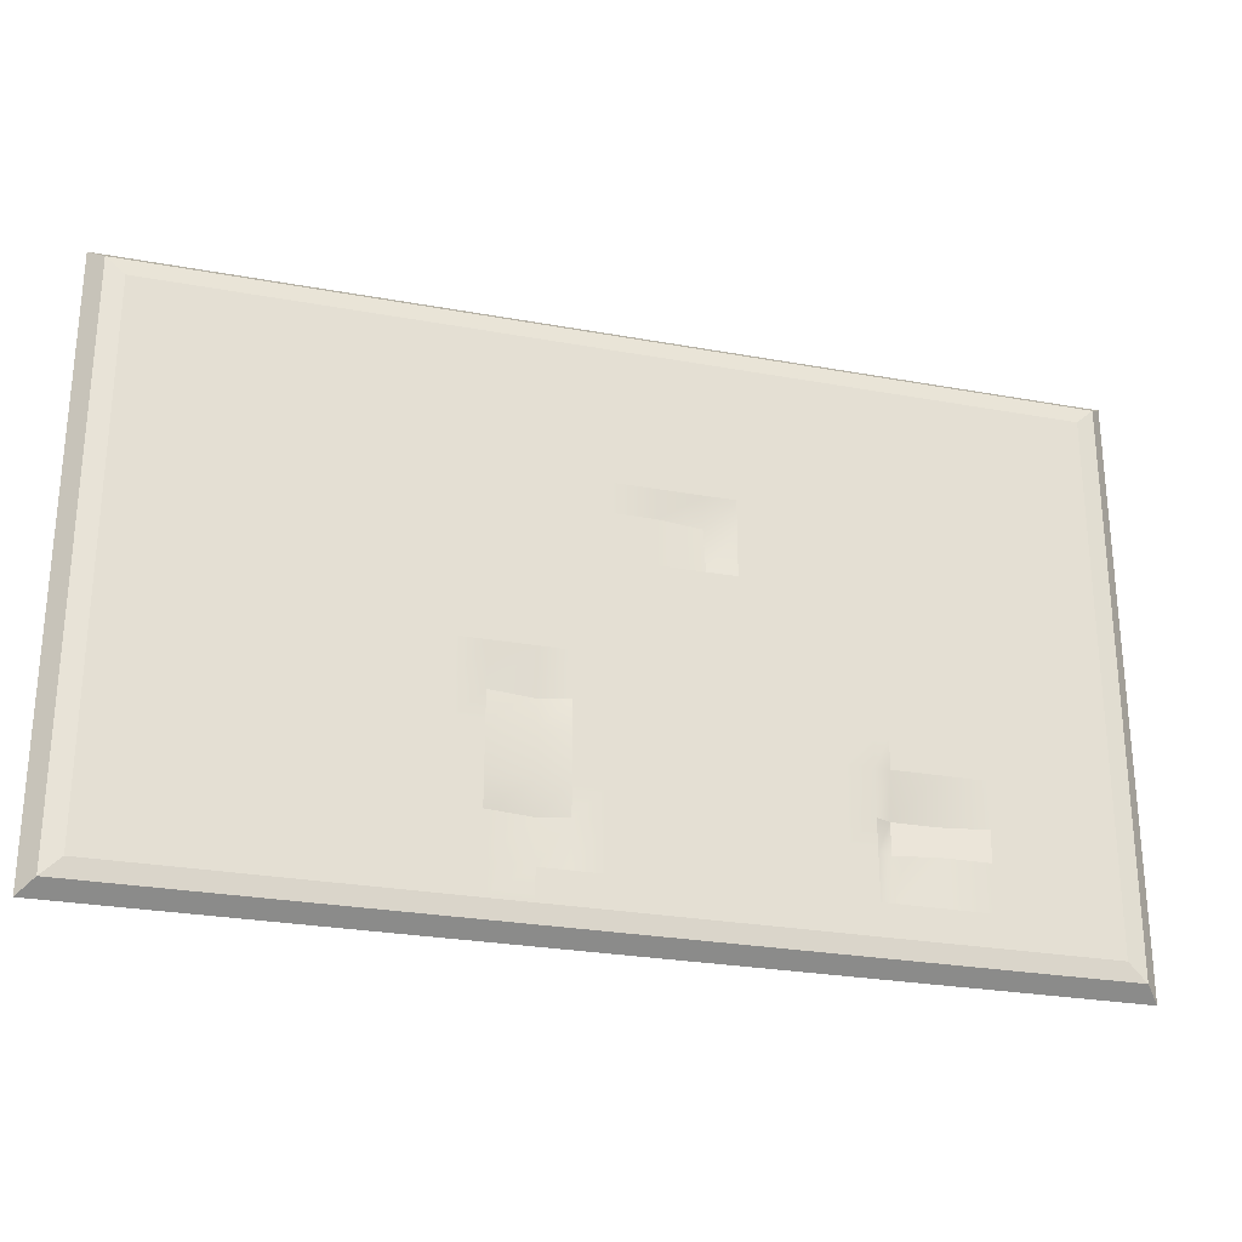
<metadata>
{"format":"obj","ext":"obj","renderer":"f3d","projection":"perspective","resolution":1024,"background":"white","views":[{"elev":-26.8,"azim":-15.9,"up":"+Y"}]}
</metadata>
<code>
g default
v -2 -1.2 0
v -1.867 -1.2 0
v -1.667 -1.2 0
v -1.533 -1.2 0
v -1.4 -1.2 0
v -1.2 -1.2 0
v -1 -1.2 0
v -0.8667 -1.2 0
v -0.6667 -1.2 0
v -0.5333 -1.2 0
v -0.3333 -1.2 0
v -0.2 -1.2 0
v -0.06667 -1.2 0
v 0.1333 -1.2 0
v 0.3333 -1.2 0
v 0.4667 -1.2 0
v 0.6667 -1.2 0
v 0.8667 -1.2 0
v 1 -1.2 0
v 1.067 -1.2 0
v 1.267 -1.2 0
v 1.467 -1.2 0
v 1.6 -1.2 0
v 1.733 -1.2 0
v 1.933 -1.2 0
v 2 -1.2 0
v -2 -1.063 0
v -1.867 -1.063 0
v -1.667 -1.063 0
v -1.533 -1.063 0
v -1.4 -1.063 0
v -1.2 -1.063 0
v -1 -1.063 0
v -0.8667 -1.063 0
v -0.6667 -1.063 0
v -0.5333 -1.063 0
v -0.3333 -1.063 0
v -0.2 -1.063 0
v -0.06667 -1.063 0
v 0.1333 -1.063 0
v 0.3333 -1.063 0
v 0.4667 -1.063 0
v 0.6667 -1.063 0
v 0.8667 -1.063 0
v 1 -1.063 0
v 1.067 -1.063 0
v 1.267 -1.063 0
v 1.467 -1.063 0
v 1.6 -1.063 0
v 1.733 -1.063 0
v 1.933 -1.063 0
v 2 -1.063 0
v -2 -0.8571 0
v -1.867 -0.8571 0
v -1.667 -0.8571 0
v -1.533 -0.8571 0
v -1.4 -0.8571 0
v -1.2 -0.8571 0
v -1 -0.8571 0
v -0.8667 -0.8571 0
v -0.6667 -0.8571 0
v -0.5333 -0.8571 0
v -0.3333 -0.8571 -0.03115
v -0.2 -0.8571 0
v -0.06667 -0.8571 0
v 0.1333 -0.8571 0
v 0.3333 -0.8571 0
v 0.4667 -0.8571 0
v 0.6667 -0.8571 0
v 0.8667 -0.8571 0
v 1 -0.8571 0
v 1.067 -0.8571 -0.03115
v 1.267 -0.8571 0
v 1.467 -0.8571 0
v 1.6 -0.8571 0
v 1.733 -0.8571 0
v 1.933 -0.8571 0
v 2 -0.8571 0
v -2 -0.72 0
v -1.867 -0.72 0
v -1.667 -0.72 0
v -1.533 -0.72 0
v -1.4 -0.72 0
v -1.2 -0.72 0
v -1 -0.72 0
v -0.8667 -0.72 0
v -0.6667 -0.72 0
v -0.5333 -0.72 0
v -0.3333 -0.72 0
v -0.2 -0.72 0
v -0.06667 -0.72 0
v 0.1333 -0.72 0
v 0.3333 -0.72 0
v 0.4667 -0.72 0
v 0.6667 -0.72 0
v 0.8667 -0.72 0
v 1 -0.72 0
v 1.067 -0.72 -0.03115
v 1.267 -0.72 -0.03115
v 1.467 -0.72 0
v 1.6 -0.72 0
v 1.733 -0.72 0
v 1.933 -0.72 0
v 2 -0.72 0
v -2 -0.5143 0
v -1.867 -0.5143 0
v -1.667 -0.5143 0
v -1.533 -0.5143 0
v -1.4 -0.5143 0
v -1.2 -0.5143 0
v -1 -0.5143 0
v -0.8667 -0.5143 0
v -0.6667 -0.5143 0
v -0.5333 -0.5143 0
v -0.3333 -0.5143 0
v -0.2 -0.5143 0
v -0.06667 -0.5143 0
v 0.1333 -0.5143 0
v 0.3333 -0.5143 0
v 0.4667 -0.5143 0
v 0.6667 -0.5143 0
v 0.8667 -0.5143 0
v 1 -0.5143 0
v 1.067 -0.5143 0
v 1.267 -0.5143 0
v 1.467 -0.5143 0
v 1.6 -0.5143 0
v 1.733 -0.5143 0
v 1.933 -0.5143 0
v 2 -0.5143 0
v -2 -0.3771 0
v -1.867 -0.3771 0
v -1.667 -0.3771 0
v -1.533 -0.3771 0
v -1.4 -0.3771 0
v -1.2 -0.3771 0
v -1 -0.3771 0
v -0.8667 -0.3771 0
v -0.6667 -0.3771 0
v -0.5333 -0.3771 0
v -0.3333 -0.3771 -0.03115
v -0.2 -0.3771 0
v -0.06667 -0.3771 0
v 0.1333 -0.3771 0
v 0.3333 -0.3771 0
v 0.4667 -0.3771 0
v 0.6667 -0.3771 0
v 0.8667 -0.3771 0
v 1 -0.3771 0
v 1.067 -0.3771 0
v 1.267 -0.3771 0
v 1.467 -0.3771 0
v 1.6 -0.3771 0
v 1.733 -0.3771 0
v 1.933 -0.3771 0
v 2 -0.3771 0
v -2 -0.1714 0
v -1.867 -0.1714 0
v -1.667 -0.1714 0
v -1.533 -0.1714 0
v -1.4 -0.1714 0
v -1.2 -0.1714 0
v -1 -0.1714 0
v -0.8667 -0.1714 0
v -0.6667 -0.1714 0
v -0.5333 -0.1714 0
v -0.3333 -0.1714 0
v -0.2 -0.1714 0
v -0.06667 -0.1714 0
v 0.1333 -0.1714 0
v 0.3333 -0.1714 0
v 0.4667 -0.1714 0
v 0.6667 -0.1714 0
v 0.8667 -0.1714 0
v 1 -0.1714 0
v 1.067 -0.1714 0
v 1.267 -0.1714 0
v 1.467 -0.1714 0
v 1.6 -0.1714 0
v 1.733 -0.1714 0
v 1.933 -0.1714 0
v 2 -0.1714 0
v -2 -0.1029 0
v -1.867 -0.1029 0
v -1.667 -0.1029 0
v -1.533 -0.1029 0
v -1.4 -0.1029 0
v -1.2 -0.1029 0
v -1 -0.1029 0
v -0.8667 -0.1029 0
v -0.6667 -0.1029 0
v -0.5333 -0.1029 0
v -0.3333 -0.1029 0
v -0.2 -0.1029 0
v -0.06667 -0.1029 0
v 0.1333 -0.1029 0
v 0.3333 -0.1029 0
v 0.4667 -0.1029 0
v 0.6667 -0.1029 0
v 0.8667 -0.1029 0
v 1 -0.1029 0
v 1.067 -0.1029 0
v 1.267 -0.1029 0
v 1.467 -0.1029 0
v 1.6 -0.1029 0
v 1.733 -0.1029 0
v 1.933 -0.1029 0
v 2 -0.1029 0
v -2 0.03429 0
v -1.867 0.03429 0
v -1.667 0.03429 0
v -1.533 0.03429 0
v -1.4 0.03429 0
v -1.2 0.03429 0
v -1 0.03429 0
v -0.8667 0.03429 0
v -0.6667 0.03429 0
v -0.5333 0.03429 0
v -0.3333 0.03429 0
v -0.2 0.03429 0
v -0.06667 0.03429 0
v 0.1333 0.03429 0
v 0.3333 0.03429 0
v 0.4667 0.03429 0
v 0.6667 0.03429 0
v 0.8667 0.03429 0
v 1 0.03429 0
v 1.067 0.03429 0
v 1.267 0.03429 0
v 1.467 0.03429 0
v 1.6 0.03429 0
v 1.733 0.03429 0
v 1.933 0.03429 0
v 2 0.03429 0
v -2 0.24 0
v -1.867 0.24 0
v -1.667 0.24 0
v -1.533 0.24 0
v -1.4 0.24 0
v -1.2 0.24 0
v -1 0.24 0
v -0.8667 0.24 0
v -0.6667 0.24 0
v -0.5333 0.24 0
v -0.3333 0.24 0
v -0.2 0.24 0
v -0.06667 0.24 0
v 0.1333 0.24 0
v 0.3333 0.24 0
v 0.4667 0.24 0
v 0.6667 0.24 0
v 0.8667 0.24 0
v 1 0.24 0
v 1.067 0.24 0
v 1.267 0.24 0
v 1.467 0.24 0
v 1.6 0.24 0
v 1.733 0.24 0
v 1.933 0.24 0
v 2 0.24 0
v -2 0.4457 0
v -1.867 0.4457 0
v -1.667 0.4457 0
v -1.533 0.4457 0
v -1.4 0.4457 0
v -1.2 0.4457 0
v -1 0.4457 0
v -0.8667 0.4457 0
v -0.6667 0.4457 0
v -0.5333 0.4457 0
v -0.3333 0.4457 0
v -0.2 0.4457 0
v -0.06667 0.4457 0
v 0.1333 0.4457 0
v 0.3333 0.4457 -0.03115
v 0.4667 0.4457 0
v 0.6667 0.4457 0
v 0.8667 0.4457 0
v 1 0.4457 0
v 1.067 0.4457 0
v 1.267 0.4457 0
v 1.467 0.4457 0
v 1.6 0.4457 0
v 1.733 0.4457 0
v 1.933 0.4457 0
v 2 0.4457 0
v -2 0.5829 0
v -1.867 0.5829 0
v -1.667 0.5829 0
v -1.533 0.5829 0
v -1.4 0.5829 0
v -1.2 0.5829 0
v -1 0.5829 0
v -0.8667 0.5829 0
v -0.6667 0.5829 0
v -0.5333 0.5829 0
v -0.3333 0.5829 0
v -0.2 0.5829 0
v -0.06667 0.5829 0
v 0.1333 0.5829 0
v 0.3333 0.5829 0
v 0.4667 0.5829 0
v 0.6667 0.5829 0
v 0.8667 0.5829 0
v 1 0.5829 0
v 1.067 0.5829 0
v 1.267 0.5829 0
v 1.467 0.5829 0
v 1.6 0.5829 0
v 1.733 0.5829 0
v 1.933 0.5829 0
v 2 0.5829 0
v -2 0.7886 0
v -1.867 0.7886 0
v -1.667 0.7886 0
v -1.533 0.7886 0
v -1.4 0.7886 0
v -1.2 0.7886 0
v -1 0.7886 0
v -0.8667 0.7886 0
v -0.6667 0.7886 0
v -0.5333 0.7886 0
v -0.3333 0.7886 0
v -0.2 0.7886 0
v -0.06667 0.7886 0
v 0.1333 0.7886 0
v 0.3333 0.7886 0
v 0.4667 0.7886 0
v 0.6667 0.7886 0
v 0.8667 0.7886 0
v 1 0.7886 0
v 1.067 0.7886 0
v 1.267 0.7886 0
v 1.467 0.7886 0
v 1.6 0.7886 0
v 1.733 0.7886 0
v 1.933 0.7886 0
v 2 0.7886 0
v -2 0.9257 0
v -1.867 0.9257 0
v -1.667 0.9257 0
v -1.533 0.9257 0
v -1.4 0.9257 0
v -1.2 0.9257 0
v -1 0.9257 0
v -0.8667 0.9257 0
v -0.6667 0.9257 0
v -0.5333 0.9257 0
v -0.3333 0.9257 0
v -0.2 0.9257 0
v -0.06667 0.9257 0
v 0.1333 0.9257 0
v 0.3333 0.9257 0
v 0.4667 0.9257 0
v 0.6667 0.9257 0
v 0.8667 0.9257 0
v 1 0.9257 0
v 1.067 0.9257 0
v 1.267 0.9257 0
v 1.467 0.9257 0
v 1.6 0.9257 0
v 1.733 0.9257 0
v 1.933 0.9257 0
v 2 0.9257 0
v -2 1.063 0
v -1.867 1.063 0
v -1.667 1.063 0
v -1.533 1.063 0
v -1.4 1.063 0
v -1.2 1.063 0
v -1 1.063 0
v -0.8667 1.063 0
v -0.6667 1.063 0
v -0.5333 1.063 0
v -0.3333 1.063 0
v -0.2 1.063 0
v -0.06667 1.063 0
v 0.1333 1.063 0
v 0.3333 1.063 0
v 0.4667 1.063 0
v 0.6667 1.063 0
v 0.8667 1.063 0
v 1 1.063 0
v 1.067 1.063 0
v 1.267 1.063 0
v 1.467 1.063 0
v 1.6 1.063 0
v 1.733 1.063 0
v 1.933 1.063 0
v 2 1.063 0
v -2 1.2 0
v -1.867 1.2 0
v -1.667 1.2 0
v -1.533 1.2 0
v -1.4 1.2 0
v -1.2 1.2 0
v -1 1.2 0
v -0.8667 1.2 0
v -0.6667 1.2 0
v -0.5333 1.2 0
v -0.3333 1.2 0
v -0.2 1.2 0
v -0.06667 1.2 0
v 0.1333 1.2 0
v 0.3333 1.2 0
v 0.4667 1.2 0
v 0.6667 1.2 0
v 0.8667 1.2 0
v 1 1.2 0
v 1.067 1.2 0
v 1.267 1.2 0
v 1.467 1.2 0
v 1.6 1.2 0
v 1.733 1.2 0
v 1.933 1.2 0
v 2 1.2 0
v -2.084 -1.279 -0.0126
v -1.945 -1.279 -0.0126
v -1.736 -1.279 -0.0126
v -1.598 -1.279 -0.0126
v -1.459 -1.279 -0.0126
v -1.25 -1.279 -0.0126
v -1.042 -1.279 -0.0126
v -0.903 -1.279 -0.0126
v -0.6946 -1.279 -0.0126
v -0.5557 -1.279 -0.0126
v -0.3473 -1.279 -0.0126
v -0.2084 -1.279 -0.0126
v -0.06946 -1.279 -0.0126
v 0.1389 -1.279 -0.0126
v 0.3473 -1.279 -0.0126
v 0.4862 -1.279 -0.0126
v 0.6946 -1.279 -0.0126
v 0.903 -1.279 -0.0126
v 1.042 -1.279 -0.0126
v 1.111 -1.279 -0.0126
v 1.32 -1.279 -0.0126
v 1.528 -1.279 -0.0126
v 1.667 -1.279 -0.0126
v 1.806 -1.279 -0.0126
v 2.014 -1.279 -0.0126
v 2.084 -1.279 -0.0126
v -2.084 -1.132 -0.0126
v 2.084 -1.132 -0.0126
v -2.084 -0.9133 -0.0126
v 2.084 -0.9133 -0.0126
v -2.084 -0.7671 -0.0126
v 2.084 -0.7671 -0.0126
v -2.084 -0.548 -0.0126
v 2.084 -0.548 -0.0126
v -2.084 -0.4018 -0.0126
v 2.084 -0.4018 -0.0126
v -2.084 -0.1827 -0.0126
v 2.084 -0.1827 -0.0126
v -2.084 -0.1096 -0.0126
v 2.084 -0.1096 -0.0126
v -2.084 0.03653 -0.0126
v 2.084 0.03653 -0.0126
v -2.084 0.2557 -0.0126
v 2.084 0.2557 -0.0126
v -2.084 0.4749 -0.0126
v 2.084 0.4749 -0.0126
v -2.084 0.621 -0.0126
v 2.084 0.621 -0.0126
v -2.084 0.8402 -0.0126
v 2.084 0.8402 -0.0126
v -2.084 0.9863 -0.0126
v 2.084 0.9863 -0.0126
v -2.084 1.132 -0.0126
v 2.084 1.132 -0.0126
v -2.084 1.279 -0.0126
v 2.084 1.279 -0.0126
v -1.945 1.279 -0.0126
v -1.736 1.279 -0.0126
v -1.598 1.279 -0.0126
v -1.459 1.279 -0.0126
v -1.25 1.279 -0.0126
v -1.042 1.279 -0.0126
v -0.903 1.279 -0.0126
v -0.6946 1.279 -0.0126
v -0.5557 1.279 -0.0126
v -0.3473 1.279 -0.0126
v -0.2084 1.279 -0.0126
v -0.06946 1.279 -0.0126
v 0.1389 1.279 -0.0126
v 0.3473 1.279 -0.0126
v 0.4862 1.279 -0.0126
v 0.6946 1.279 -0.0126
v 0.903 1.279 -0.0126
v 1.042 1.279 -0.0126
v 1.111 1.279 -0.0126
v 1.32 1.279 -0.0126
v 1.528 1.279 -0.0126
v 1.667 1.279 -0.0126
v 1.806 1.279 -0.0126
v 2.014 1.279 -0.0126
v -2.152 -1.335 -0.0861
v -2.008 -1.335 -0.0861
v -1.793 -1.335 -0.0861
v -1.65 -1.335 -0.0861
v -1.506 -1.335 -0.0861
v -1.291 -1.335 -0.0861
v -1.076 -1.335 -0.0861
v -0.9324 -1.335 -0.0861
v -0.7173 -1.335 -0.0861
v -0.5738 -1.335 -0.0861
v -0.3586 -1.335 -0.0861
v -0.2152 -1.335 -0.0861
v -0.07173 -1.335 -0.0861
v 0.1435 -1.335 -0.0861
v 0.3586 -1.335 -0.0861
v 0.5021 -1.335 -0.0861
v 0.7173 -1.335 -0.0861
v 0.9324 -1.335 -0.0861
v 1.076 -1.335 -0.0861
v 1.148 -1.335 -0.0861
v 1.363 -1.335 -0.0861
v 1.578 -1.335 -0.0861
v 1.721 -1.335 -0.0861
v 1.865 -1.335 -0.0861
v 2.08 -1.335 -0.0861
v 2.152 -1.335 -0.0861
v -2.152 -1.183 -0.0861
v 2.152 -1.183 -0.0861
v -2.152 -0.9539 -0.0861
v 2.152 -0.9539 -0.0861
v -2.152 -0.8012 -0.0861
v 2.152 -0.8012 -0.0861
v -2.152 -0.5723 -0.0861
v 2.152 -0.5723 -0.0861
v -2.152 -0.4197 -0.0861
v 2.152 -0.4197 -0.0861
v -2.152 -0.1908 -0.0861
v 2.152 -0.1908 -0.0861
v -2.152 -0.1145 -0.0861
v 2.152 -0.1145 -0.0861
v -2.152 0.03815 -0.0861
v 2.152 0.03815 -0.0861
v -2.152 0.2671 -0.0861
v 2.152 0.2671 -0.0861
v -2.152 0.496 -0.0861
v 2.152 0.496 -0.0861
v -2.152 0.6486 -0.0861
v 2.152 0.6486 -0.0861
v -2.152 0.8775 -0.0861
v 2.152 0.8775 -0.0861
v -2.152 1.03 -0.0861
v 2.152 1.03 -0.0861
v -2.152 1.183 -0.0861
v 2.152 1.183 -0.0861
v -2.152 1.335 -0.0861
v 2.152 1.335 -0.0861
v -2.008 1.335 -0.0861
v -1.793 1.335 -0.0861
v -1.65 1.335 -0.0861
v -1.506 1.335 -0.0861
v -1.291 1.335 -0.0861
v -1.076 1.335 -0.0861
v -0.9324 1.335 -0.0861
v -0.7173 1.335 -0.0861
v -0.5738 1.335 -0.0861
v -0.3586 1.335 -0.0861
v -0.2152 1.335 -0.0861
v -0.07173 1.335 -0.0861
v 0.1435 1.335 -0.0861
v 0.3586 1.335 -0.0861
v 0.5021 1.335 -0.0861
v 0.7173 1.335 -0.0861
v 0.9324 1.335 -0.0861
v 1.076 1.335 -0.0861
v 1.148 1.335 -0.0861
v 1.363 1.335 -0.0861
v 1.578 1.335 -0.0861
v 1.721 1.335 -0.0861
v 1.865 1.335 -0.0861
v 2.08 1.335 -0.0861
g pPlane10
f 1 2 28 27
f 2 3 29 28
f 3 4 30 29
f 4 5 31 30
f 5 6 32 31
f 6 7 33 32
f 7 8 34 33
f 8 9 35 34
f 9 10 36 35
f 10 11 37 36
f 11 12 38 37
f 12 13 39 38
f 13 14 40 39
f 14 15 41 40
f 15 16 42 41
f 16 17 43 42
f 17 18 44 43
f 18 19 45 44
f 19 20 46 45
f 20 21 47 46
f 21 22 48 47
f 22 23 49 48
f 23 24 50 49
f 24 25 51 50
f 25 26 52 51
f 27 28 54 53
f 28 29 55 54
f 29 30 56 55
f 30 31 57 56
f 31 32 58 57
f 32 33 59 58
f 33 34 60 59
f 34 35 61 60
f 35 36 62 61
f 36 37 63 62
f 37 38 64 63
f 38 39 65 64
f 39 40 66 65
f 40 41 67 66
f 41 42 68 67
f 42 43 69 68
f 43 44 70 69
f 44 45 71 70
f 45 46 72 71
f 46 47 73 72
f 47 48 74 73
f 48 49 75 74
f 49 50 76 75
f 50 51 77 76
f 51 52 78 77
f 53 54 80 79
f 54 55 81 80
f 55 56 82 81
f 56 57 83 82
f 57 58 84 83
f 58 59 85 84
f 59 60 86 85
f 60 61 87 86
f 61 62 88 87
f 62 63 89 88
f 63 64 90 89
f 64 65 91 90
f 65 66 92 91
f 66 67 93 92
f 67 68 94 93
f 68 69 95 94
f 69 70 96 95
f 70 71 97 96
f 71 72 98 97
f 72 73 99 98
f 73 74 100 99
f 74 75 101 100
f 75 76 102 101
f 76 77 103 102
f 77 78 104 103
f 79 80 106 105
f 80 81 107 106
f 81 82 108 107
f 82 83 109 108
f 83 84 110 109
f 84 85 111 110
f 85 86 112 111
f 86 87 113 112
f 87 88 114 113
f 88 89 115 114
f 89 90 116 115
f 90 91 117 116
f 91 92 118 117
f 92 93 119 118
f 93 94 120 119
f 94 95 121 120
f 95 96 122 121
f 96 97 123 122
f 97 98 124 123
f 98 99 125 124
f 99 100 126 125
f 100 101 127 126
f 101 102 128 127
f 102 103 129 128
f 103 104 130 129
f 105 106 132 131
f 106 107 133 132
f 107 108 134 133
f 108 109 135 134
f 109 110 136 135
f 110 111 137 136
f 111 112 138 137
f 112 113 139 138
f 113 114 140 139
f 114 115 141 140
f 115 116 142 141
f 116 117 143 142
f 117 118 144 143
f 118 119 145 144
f 119 120 146 145
f 120 121 147 146
f 121 122 148 147
f 122 123 149 148
f 123 124 150 149
f 124 125 151 150
f 125 126 152 151
f 126 127 153 152
f 127 128 154 153
f 128 129 155 154
f 129 130 156 155
f 131 132 158 157
f 132 133 159 158
f 133 134 160 159
f 134 135 161 160
f 135 136 162 161
f 136 137 163 162
f 137 138 164 163
f 138 139 165 164
f 139 140 166 165
f 140 141 167 166
f 141 142 168 167
f 142 143 169 168
f 143 144 170 169
f 144 145 171 170
f 145 146 172 171
f 146 147 173 172
f 147 148 174 173
f 148 149 175 174
f 149 150 176 175
f 150 151 177 176
f 151 152 178 177
f 152 153 179 178
f 153 154 180 179
f 154 155 181 180
f 155 156 182 181
f 157 158 184 183
f 158 159 185 184
f 159 160 186 185
f 160 161 187 186
f 161 162 188 187
f 162 163 189 188
f 163 164 190 189
f 164 165 191 190
f 165 166 192 191
f 166 167 193 192
f 167 168 194 193
f 168 169 195 194
f 169 170 196 195
f 170 171 197 196
f 171 172 198 197
f 172 173 199 198
f 173 174 200 199
f 174 175 201 200
f 175 176 202 201
f 176 177 203 202
f 177 178 204 203
f 178 179 205 204
f 179 180 206 205
f 180 181 207 206
f 181 182 208 207
f 183 184 210 209
f 184 185 211 210
f 185 186 212 211
f 186 187 213 212
f 187 188 214 213
f 188 189 215 214
f 189 190 216 215
f 190 191 217 216
f 191 192 218 217
f 192 193 219 218
f 193 194 220 219
f 194 195 221 220
f 195 196 222 221
f 196 197 223 222
f 197 198 224 223
f 198 199 225 224
f 199 200 226 225
f 200 201 227 226
f 201 202 228 227
f 202 203 229 228
f 203 204 230 229
f 204 205 231 230
f 205 206 232 231
f 206 207 233 232
f 207 208 234 233
f 209 210 236 235
f 210 211 237 236
f 211 212 238 237
f 212 213 239 238
f 213 214 240 239
f 214 215 241 240
f 215 216 242 241
f 216 217 243 242
f 217 218 244 243
f 218 219 245 244
f 219 220 246 245
f 220 221 247 246
f 221 222 248 247
f 222 223 249 248
f 223 224 250 249
f 224 225 251 250
f 225 226 252 251
f 226 227 253 252
f 227 228 254 253
f 228 229 255 254
f 229 230 256 255
f 230 231 257 256
f 231 232 258 257
f 232 233 259 258
f 233 234 260 259
f 235 236 262 261
f 236 237 263 262
f 237 238 264 263
f 238 239 265 264
f 239 240 266 265
f 240 241 267 266
f 241 242 268 267
f 242 243 269 268
f 243 244 270 269
f 244 245 271 270
f 245 246 272 271
f 246 247 273 272
f 247 248 274 273
f 248 249 275 274
f 249 250 276 275
f 250 251 277 276
f 251 252 278 277
f 252 253 279 278
f 253 254 280 279
f 254 255 281 280
f 255 256 282 281
f 256 257 283 282
f 257 258 284 283
f 258 259 285 284
f 259 260 286 285
f 261 262 288 287
f 262 263 289 288
f 263 264 290 289
f 264 265 291 290
f 265 266 292 291
f 266 267 293 292
f 267 268 294 293
f 268 269 295 294
f 269 270 296 295
f 270 271 297 296
f 271 272 298 297
f 272 273 299 298
f 273 274 300 299
f 274 275 301 300
f 275 276 302 301
f 276 277 303 302
f 277 278 304 303
f 278 279 305 304
f 279 280 306 305
f 280 281 307 306
f 281 282 308 307
f 282 283 309 308
f 283 284 310 309
f 284 285 311 310
f 285 286 312 311
f 287 288 314 313
f 288 289 315 314
f 289 290 316 315
f 290 291 317 316
f 291 292 318 317
f 292 293 319 318
f 293 294 320 319
f 294 295 321 320
f 295 296 322 321
f 296 297 323 322
f 297 298 324 323
f 298 299 325 324
f 299 300 326 325
f 300 301 327 326
f 301 302 328 327
f 302 303 329 328
f 303 304 330 329
f 304 305 331 330
f 305 306 332 331
f 306 307 333 332
f 307 308 334 333
f 308 309 335 334
f 309 310 336 335
f 310 311 337 336
f 311 312 338 337
f 313 314 340 339
f 314 315 341 340
f 315 316 342 341
f 316 317 343 342
f 317 318 344 343
f 318 319 345 344
f 319 320 346 345
f 320 321 347 346
f 321 322 348 347
f 322 323 349 348
f 323 324 350 349
f 324 325 351 350
f 325 326 352 351
f 326 327 353 352
f 327 328 354 353
f 328 329 355 354
f 329 330 356 355
f 330 331 357 356
f 331 332 358 357
f 332 333 359 358
f 333 334 360 359
f 334 335 361 360
f 335 336 362 361
f 336 337 363 362
f 337 338 364 363
f 339 340 366 365
f 340 341 367 366
f 341 342 368 367
f 342 343 369 368
f 343 344 370 369
f 344 345 371 370
f 345 346 372 371
f 346 347 373 372
f 347 348 374 373
f 348 349 375 374
f 349 350 376 375
f 350 351 377 376
f 351 352 378 377
f 352 353 379 378
f 353 354 380 379
f 354 355 381 380
f 355 356 382 381
f 356 357 383 382
f 357 358 384 383
f 358 359 385 384
f 359 360 386 385
f 360 361 387 386
f 361 362 388 387
f 362 363 389 388
f 363 364 390 389
f 365 366 392 391
f 366 367 393 392
f 367 368 394 393
f 368 369 395 394
f 369 370 396 395
f 370 371 397 396
f 371 372 398 397
f 372 373 399 398
f 373 374 400 399
f 374 375 401 400
f 375 376 402 401
f 376 377 403 402
f 377 378 404 403
f 378 379 405 404
f 379 380 406 405
f 380 381 407 406
f 381 382 408 407
f 382 383 409 408
f 383 384 410 409
f 384 385 411 410
f 385 386 412 411
f 386 387 413 412
f 387 388 414 413
f 388 389 415 414
f 389 390 416 415
f 2 1 417 418
f 3 2 418 419
f 4 3 419 420
f 5 4 420 421
f 6 5 421 422
f 7 6 422 423
f 8 7 423 424
f 9 8 424 425
f 10 9 425 426
f 11 10 426 427
f 12 11 427 428
f 13 12 428 429
f 14 13 429 430
f 15 14 430 431
f 16 15 431 432
f 17 16 432 433
f 18 17 433 434
f 19 18 434 435
f 20 19 435 436
f 21 20 436 437
f 22 21 437 438
f 23 22 438 439
f 24 23 439 440
f 25 24 440 441
f 26 25 441 442
f 1 27 443 417
f 52 26 442 444
f 27 53 445 443
f 78 52 444 446
f 53 79 447 445
f 104 78 446 448
f 79 105 449 447
f 130 104 448 450
f 105 131 451 449
f 156 130 450 452
f 131 157 453 451
f 182 156 452 454
f 157 183 455 453
f 208 182 454 456
f 183 209 457 455
f 234 208 456 458
f 209 235 459 457
f 260 234 458 460
f 235 261 461 459
f 286 260 460 462
f 261 287 463 461
f 312 286 462 464
f 287 313 465 463
f 338 312 464 466
f 313 339 467 465
f 364 338 466 468
f 339 365 469 467
f 390 364 468 470
f 365 391 471 469
f 416 390 470 472
f 391 392 473 471
f 392 393 474 473
f 393 394 475 474
f 394 395 476 475
f 395 396 477 476
f 396 397 478 477
f 397 398 479 478
f 398 399 480 479
f 399 400 481 480
f 400 401 482 481
f 401 402 483 482
f 402 403 484 483
f 403 404 485 484
f 404 405 486 485
f 405 406 487 486
f 406 407 488 487
f 407 408 489 488
f 408 409 490 489
f 409 410 491 490
f 410 411 492 491
f 411 412 493 492
f 412 413 494 493
f 413 414 495 494
f 414 415 496 495
f 415 416 472 496
f 418 417 497 498
f 419 418 498 499
f 420 419 499 500
f 421 420 500 501
f 422 421 501 502
f 423 422 502 503
f 424 423 503 504
f 425 424 504 505
f 426 425 505 506
f 427 426 506 507
f 428 427 507 508
f 429 428 508 509
f 430 429 509 510
f 431 430 510 511
f 432 431 511 512
f 433 432 512 513
f 434 433 513 514
f 435 434 514 515
f 436 435 515 516
f 437 436 516 517
f 438 437 517 518
f 439 438 518 519
f 440 439 519 520
f 441 440 520 521
f 442 441 521 522
f 417 443 523 497
f 444 442 522 524
f 443 445 525 523
f 446 444 524 526
f 445 447 527 525
f 448 446 526 528
f 447 449 529 527
f 450 448 528 530
f 449 451 531 529
f 452 450 530 532
f 451 453 533 531
f 454 452 532 534
f 453 455 535 533
f 456 454 534 536
f 455 457 537 535
f 458 456 536 538
f 457 459 539 537
f 460 458 538 540
f 459 461 541 539
f 462 460 540 542
f 461 463 543 541
f 464 462 542 544
f 463 465 545 543
f 466 464 544 546
f 465 467 547 545
f 468 466 546 548
f 467 469 549 547
f 470 468 548 550
f 469 471 551 549
f 472 470 550 552
f 471 473 553 551
f 473 474 554 553
f 474 475 555 554
f 475 476 556 555
f 476 477 557 556
f 477 478 558 557
f 478 479 559 558
f 479 480 560 559
f 480 481 561 560
f 481 482 562 561
f 482 483 563 562
f 483 484 564 563
f 484 485 565 564
f 485 486 566 565
f 486 487 567 566
f 487 488 568 567
f 488 489 569 568
f 489 490 570 569
f 490 491 571 570
f 491 492 572 571
f 492 493 573 572
f 493 494 574 573
f 494 495 575 574
f 495 496 576 575
f 496 472 552 576

</code>
